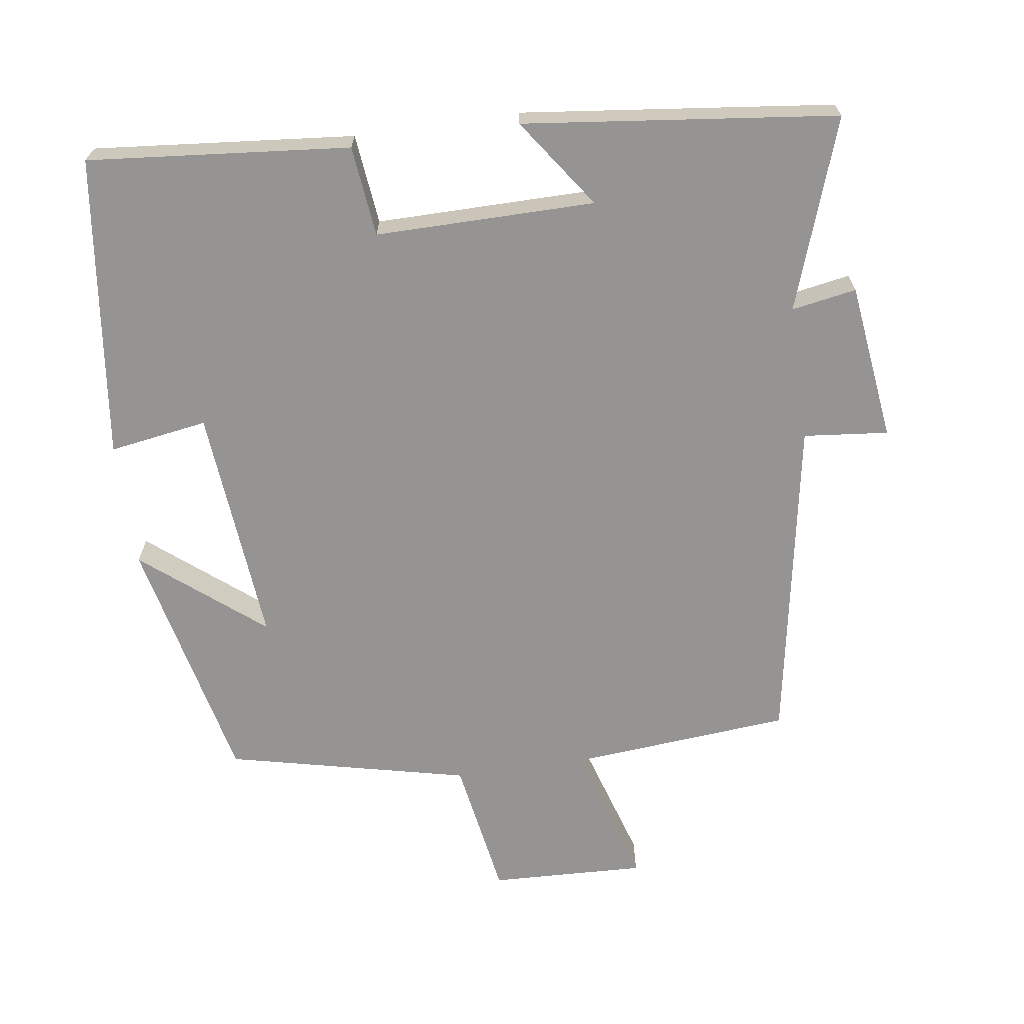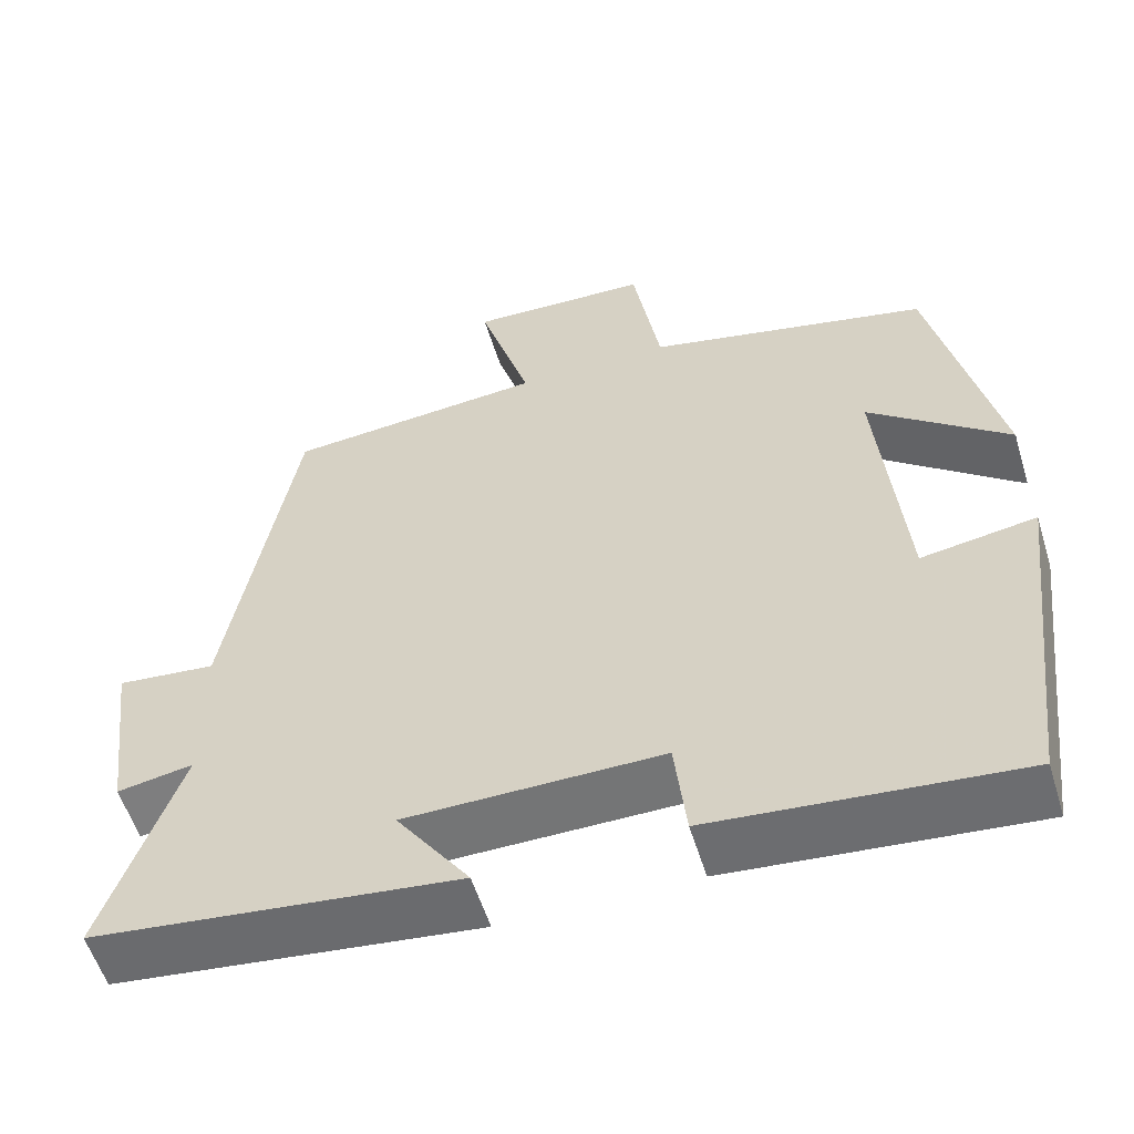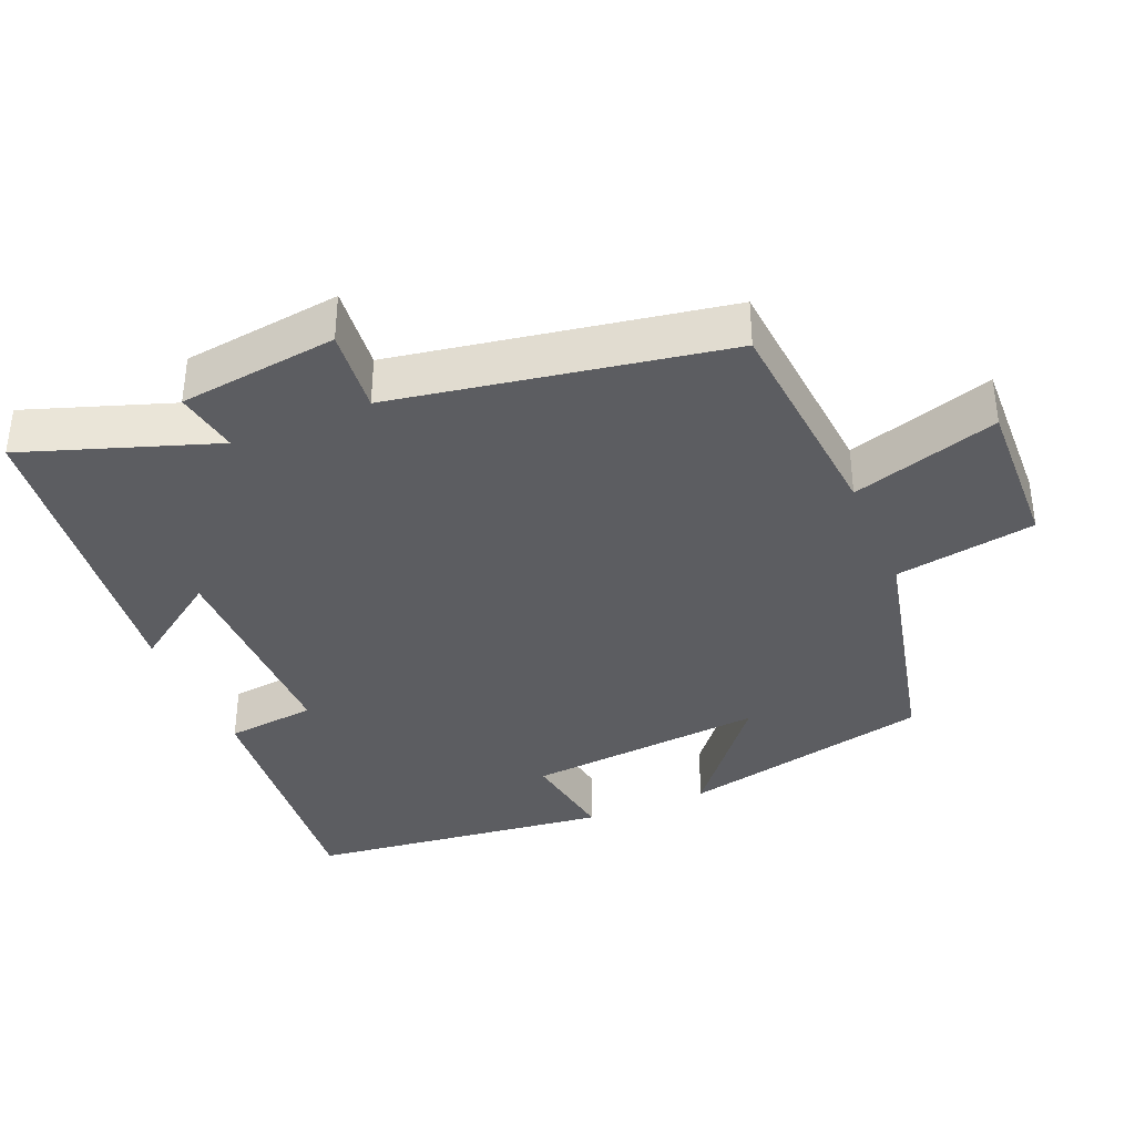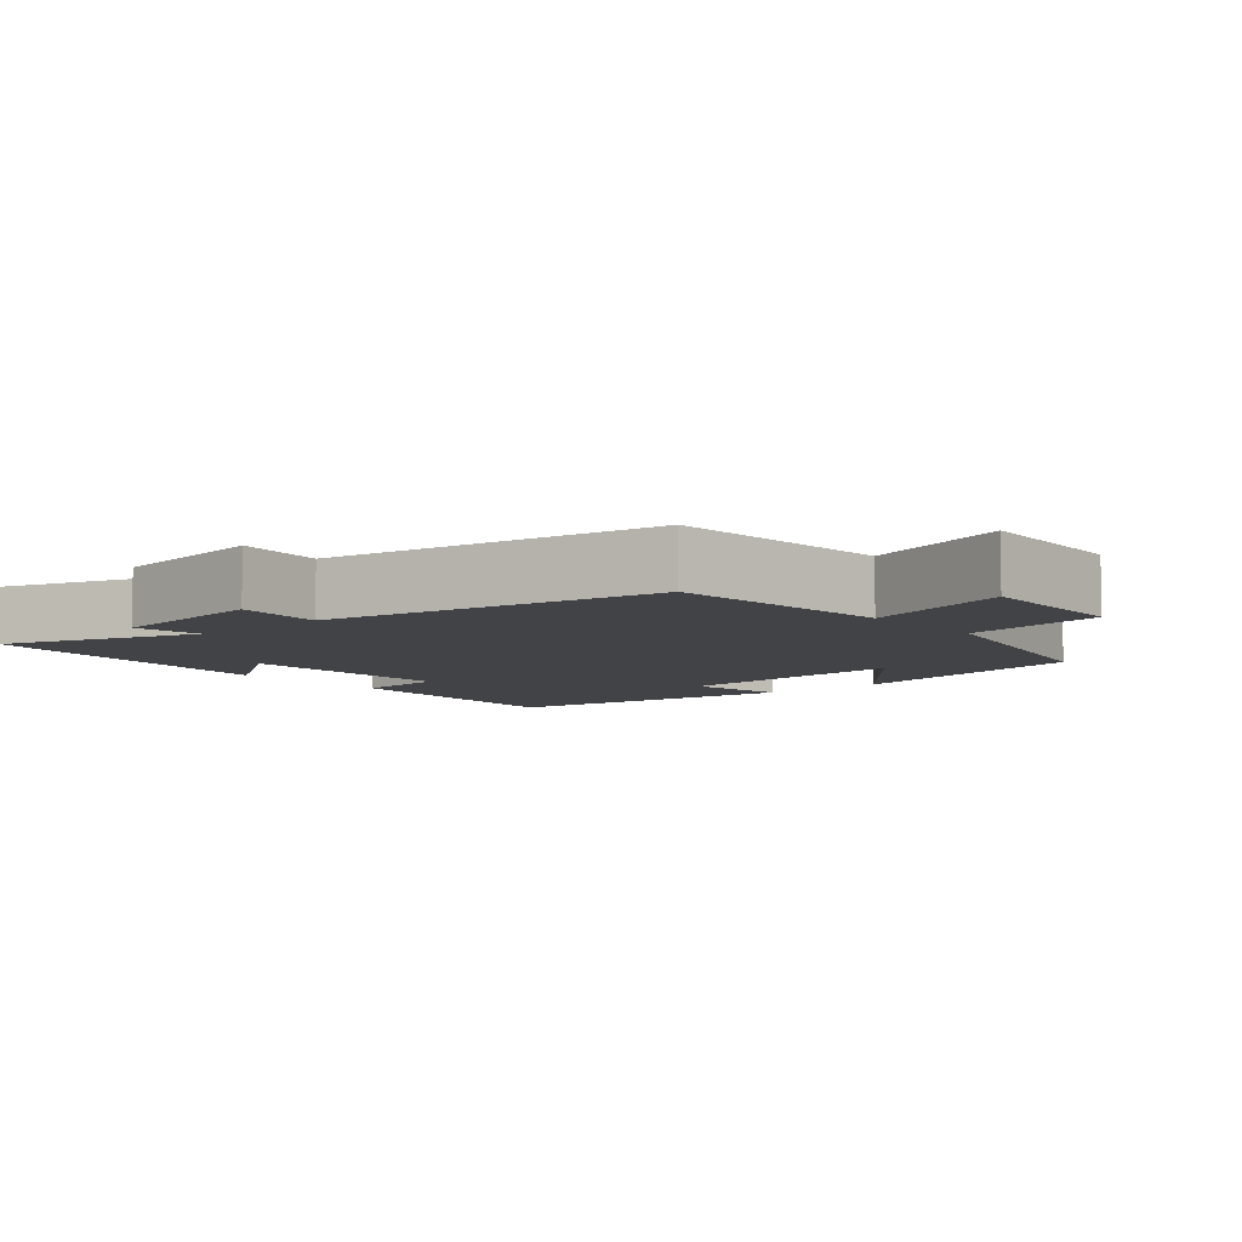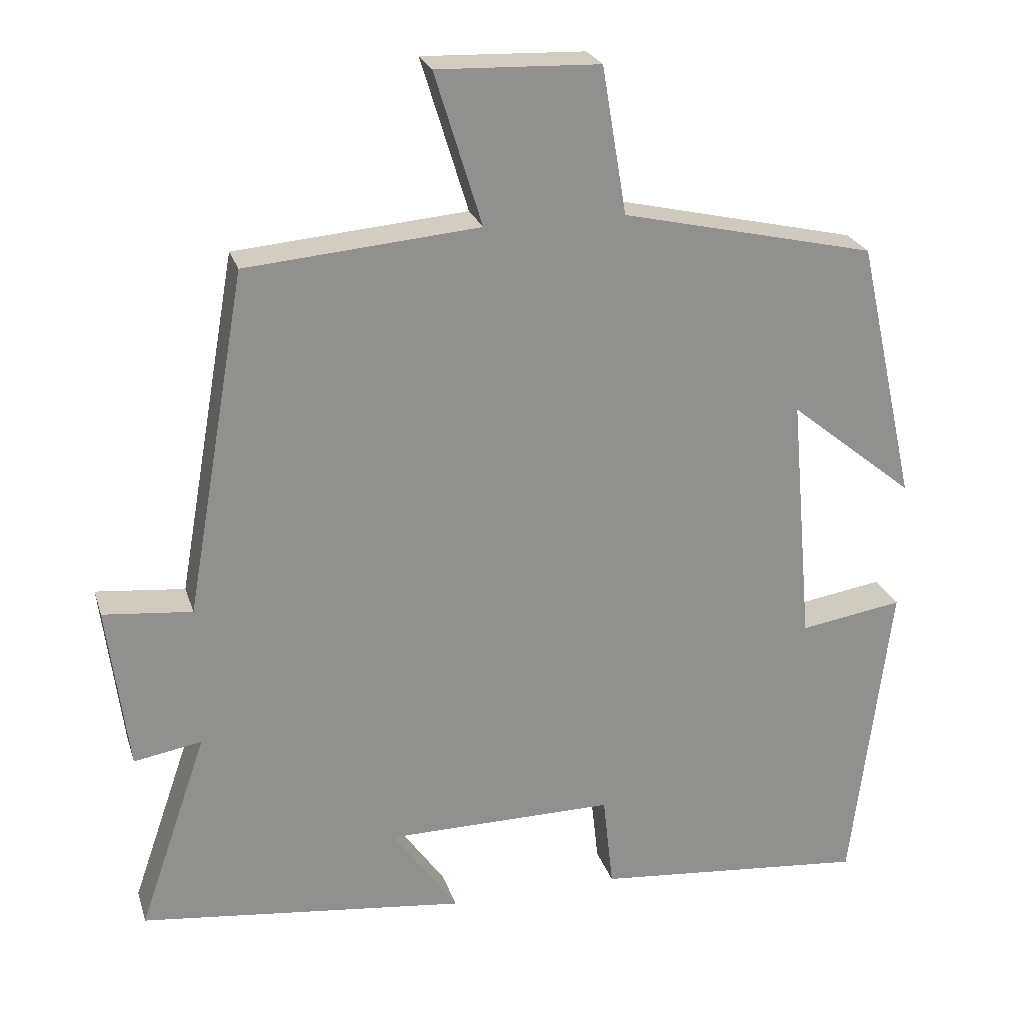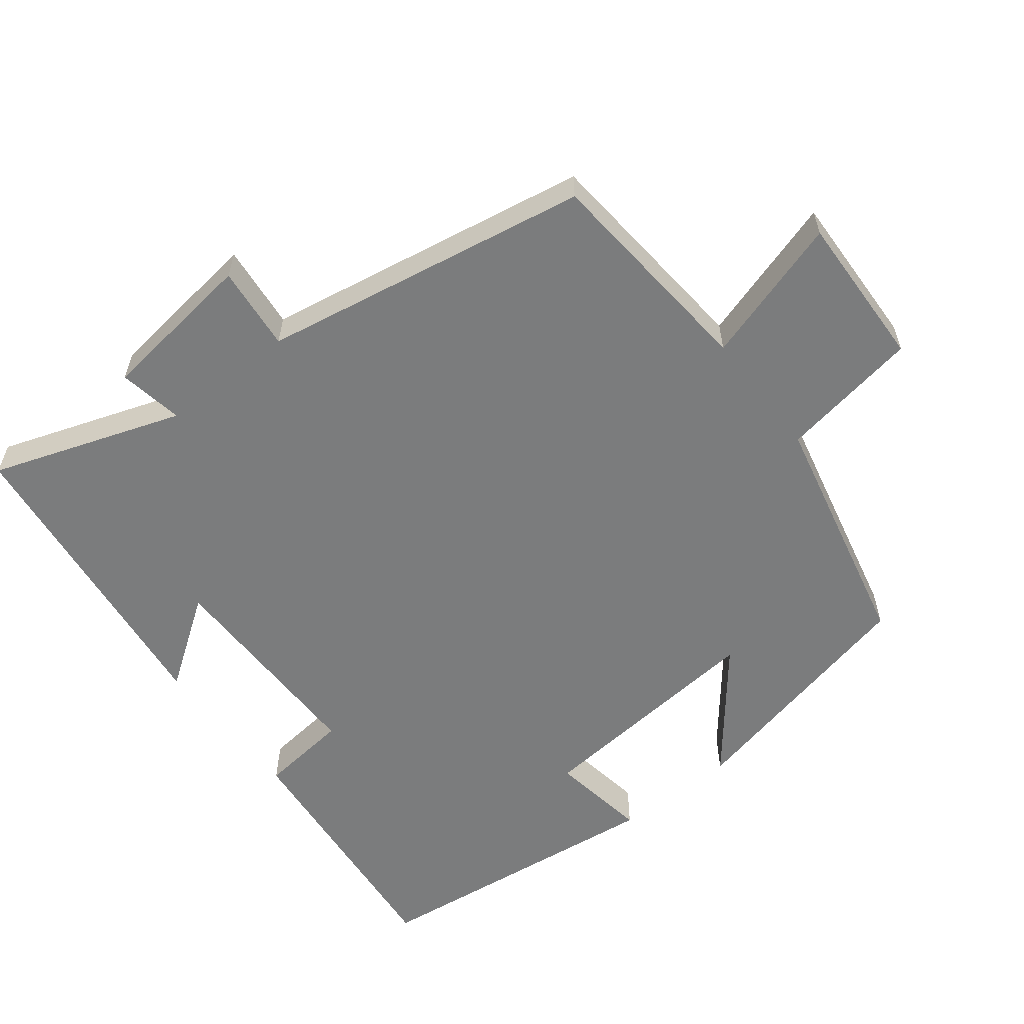
<metadata>
{"format":"obj","ext":"obj","renderer":"f3d","projection":"perspective","resolution":1024,"background":"white","views":[{"elev":-67.2,"azim":-171.9,"up":"+Y"},{"elev":-56.2,"azim":17.0,"up":"+Z"},{"elev":-37.0,"azim":-67.2,"up":"+Y"},{"elev":-7.1,"azim":-49.3,"up":"+Y"},{"elev":24.3,"azim":-15.7,"up":"+Z"},{"elev":-58.7,"azim":-52.1,"up":"+Y"}]}
</metadata>
<code>
v -0.419 0.07 0.473
v -0.107 0.07 0.5
v -0.17 0.07 0.705
v 0.048 0.07 0.697
v 0.081 0.07 0.5
v 0.421 0.07 0.422
v 0.5 0.07 0.069
v 0.332 0.07 0.205
v 0.362 0.07 -0.131
v 0.5 0.07 -0.109
v 0.448 0.07 -0.534
v 0.081 0.07 -0.5
v 0.067 0.07 -0.373
v -0.241 0.07 -0.375
v -0.153 0.07 -0.5
v -0.592 0.07 -0.449
v -0.5 0.07 -0.182
v -0.591 0.07 -0.198
v -0.619 0.07 0.024
v -0.5 0.07 0.012
v -0.419 0 0.473
v -0.107 0 0.5
v -0.17 0 0.705
v 0.048 0 0.697
v 0.081 0 0.5
v 0.421 0 0.422
v 0.5 0 0.069
v 0.332 0 0.205
v 0.362 0 -0.131
v 0.5 0 -0.109
v 0.448 0 -0.534
v 0.081 0 -0.5
v 0.067 0 -0.373
v -0.241 0 -0.375
v -0.153 0 -0.5
v -0.592 0 -0.449
v -0.5 0 -0.182
v -0.591 0 -0.198
v -0.619 0 0.024
v -0.5 0 0.012
f 17 18 19 20
f 17 20 1 2
f 14 15 16 17
f 13 14 17 2
f 10 11 12 13
f 9 10 13
f 8 9 13 2
f 5 6 7 8
f 5 8 2 3
f 3 4 5
f 40 39 38 37
f 22 21 40 37
f 37 36 35 34
f 22 37 34 33
f 33 32 31 30
f 33 30 29
f 22 33 29 28
f 28 27 26 25
f 23 22 28 25
f 25 24 23
f 1 21 22 2
f 2 22 23 3
f 3 23 24 4
f 4 24 25 5
f 5 25 26 6
f 6 26 27 7
f 7 27 28 8
f 8 28 29 9
f 9 29 30 10
f 10 30 31 11
f 11 31 32 12
f 12 32 33 13
f 13 33 34 14
f 14 34 35 15
f 15 35 36 16
f 16 36 37 17
f 17 37 38 18
f 18 38 39 19
f 19 39 40 20
f 20 40 21 1

</code>
